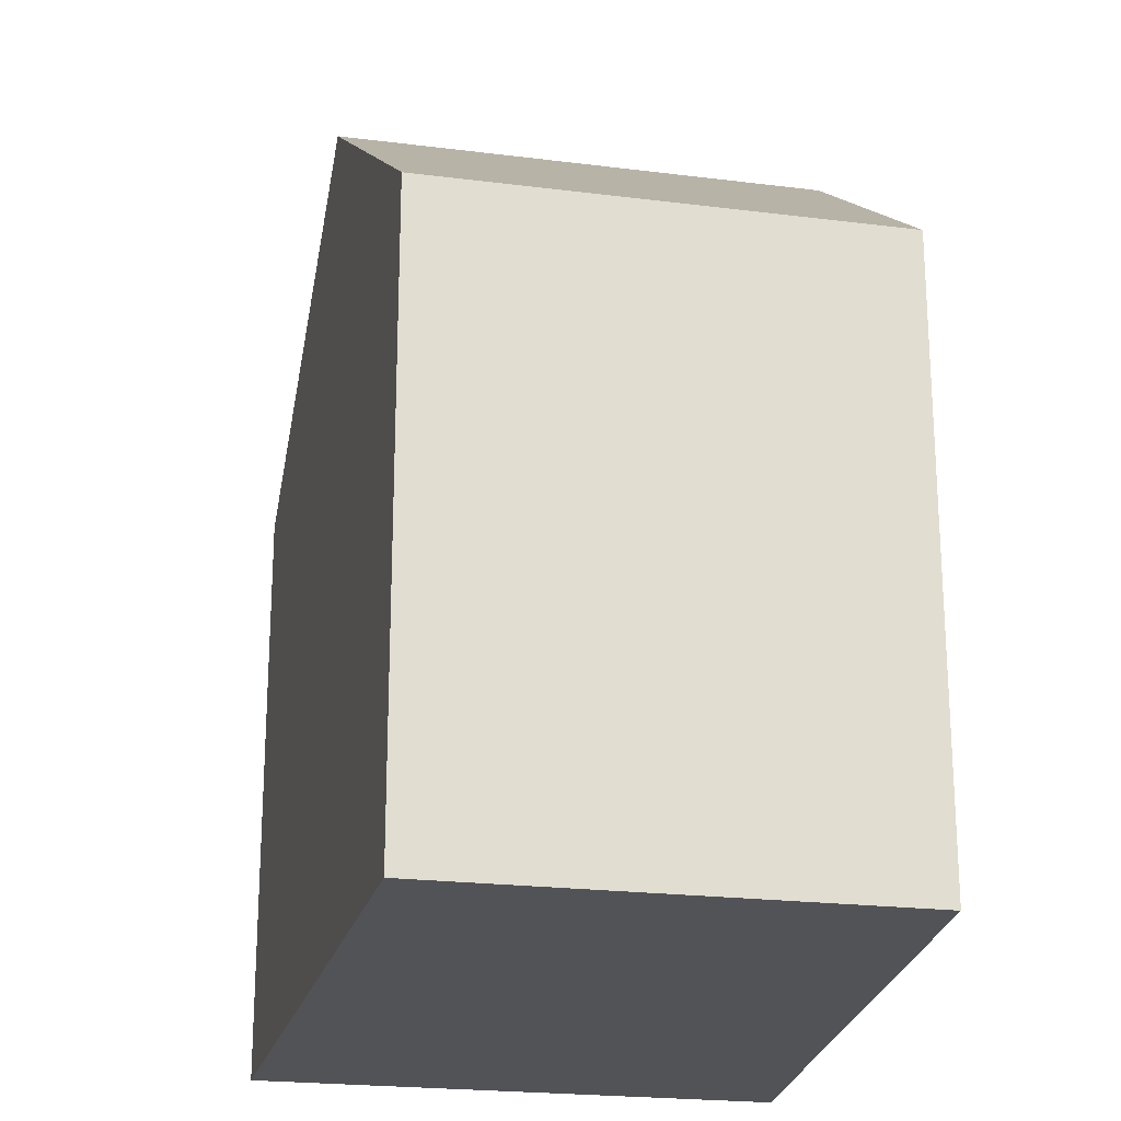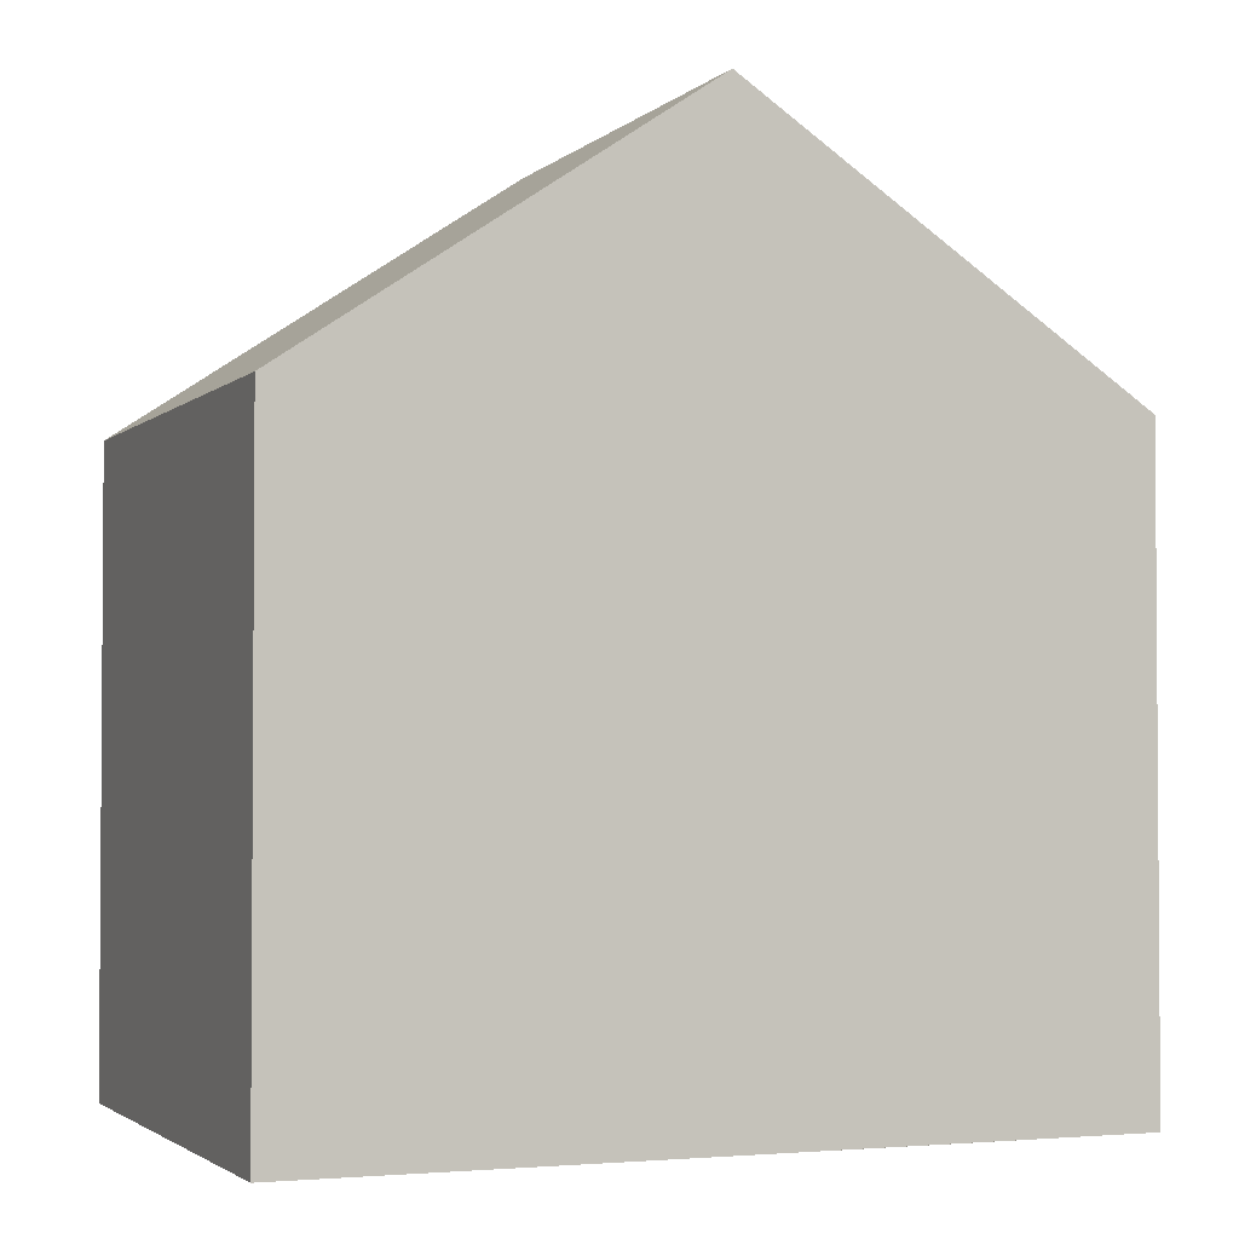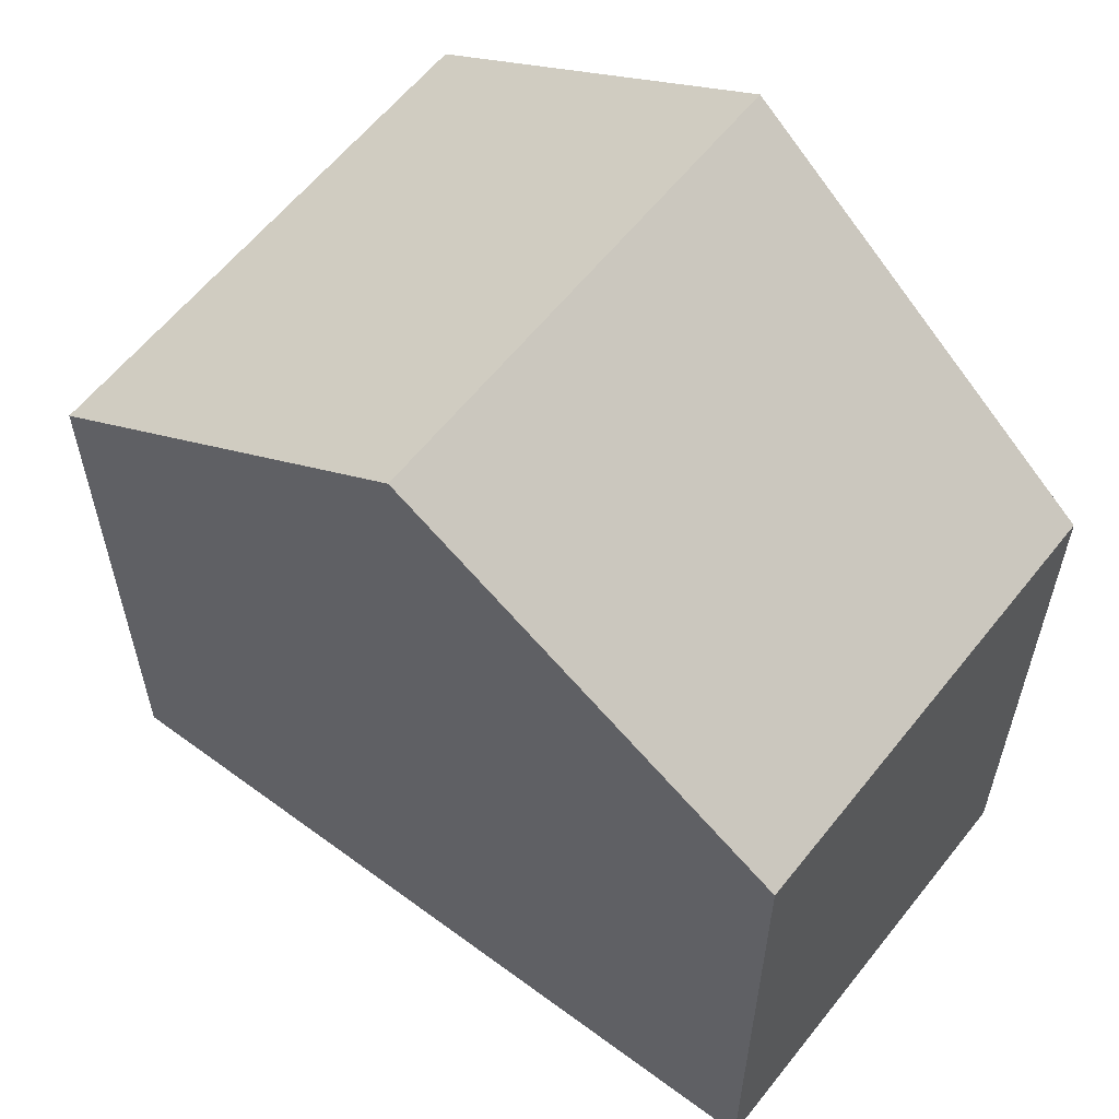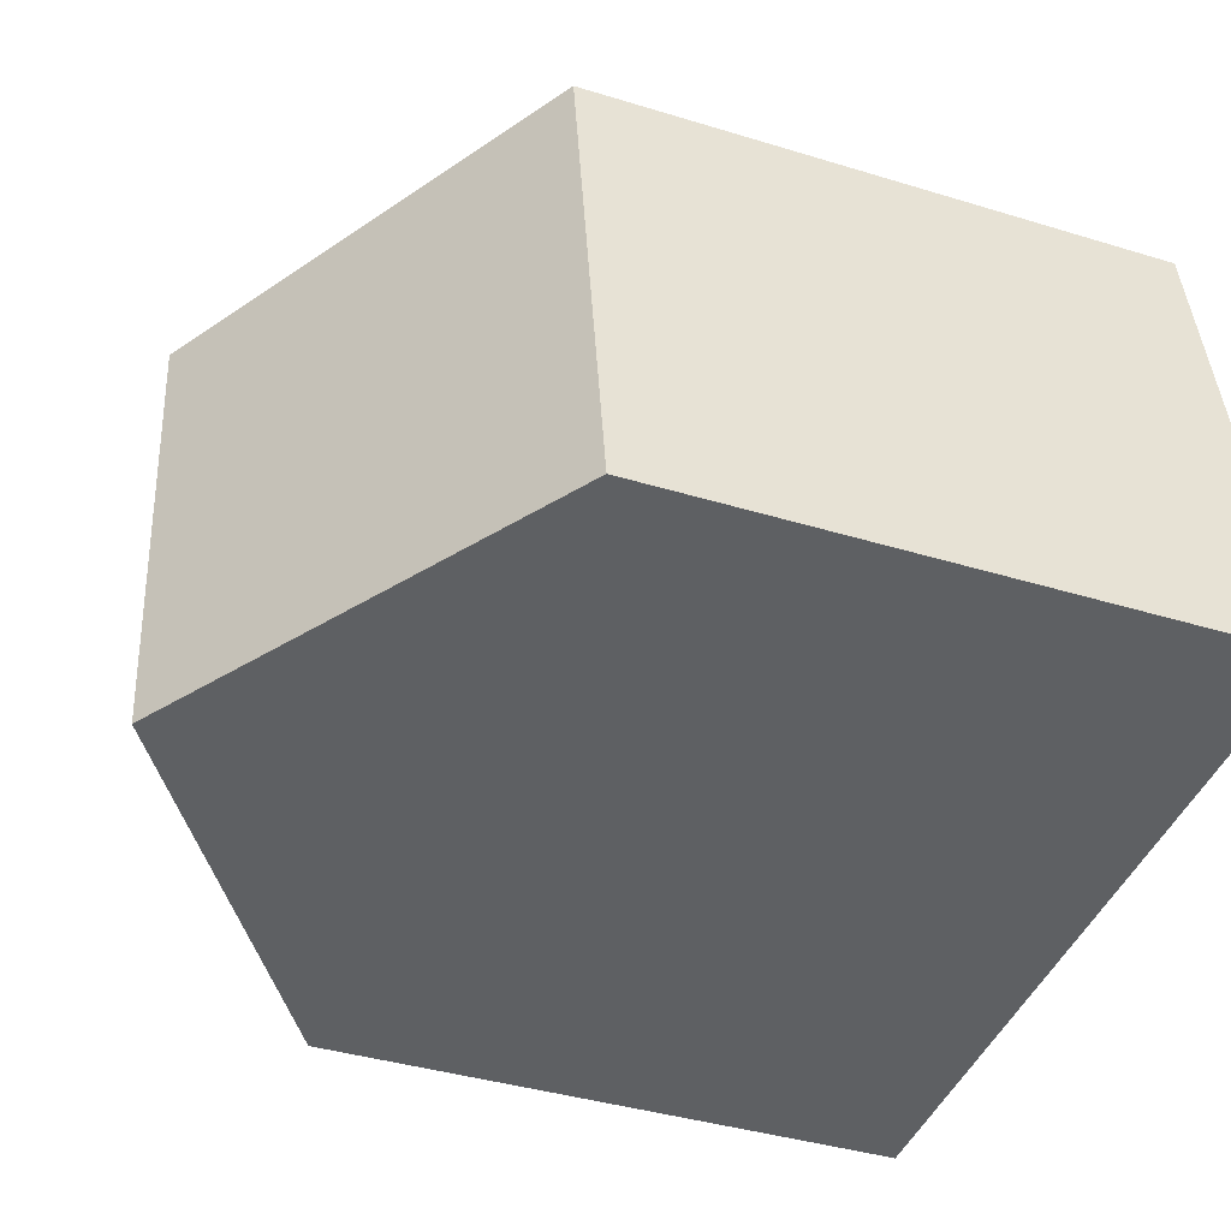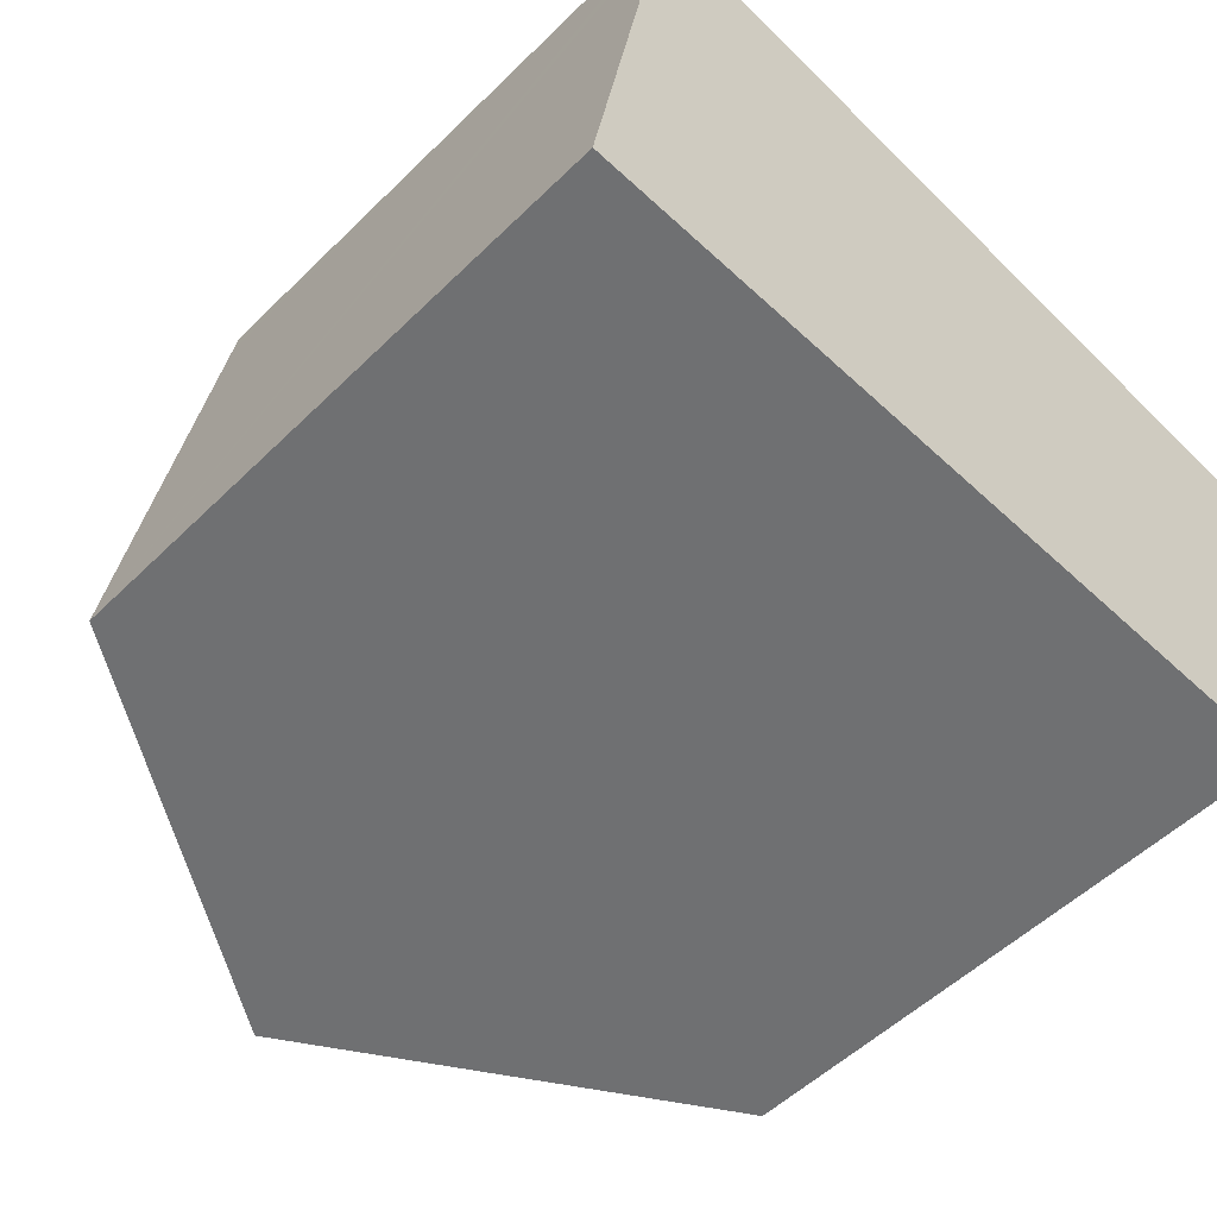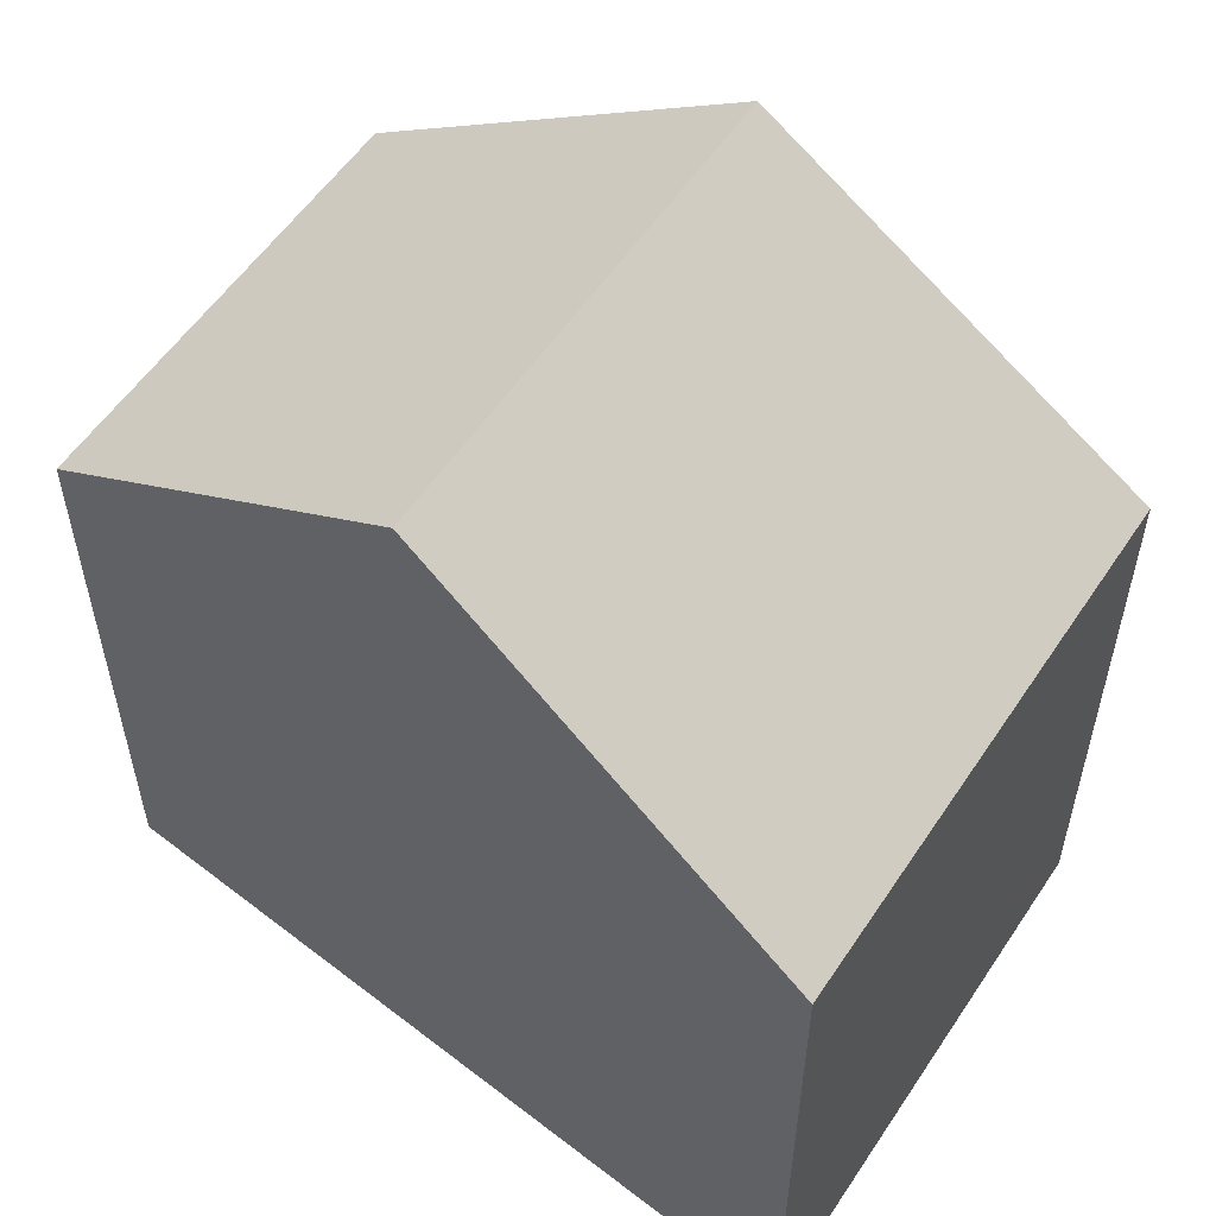
<metadata>
{"format":"obj","ext":"obj","renderer":"f3d","projection":"perspective","resolution":1024,"background":"white","views":[{"elev":-22.0,"azim":86.6,"up":"+Y"},{"elev":-2.5,"azim":-12.4,"up":"+Y"},{"elev":59.6,"azim":47.0,"up":"+Y"},{"elev":-39.6,"azim":-110.8,"up":"+Z"},{"elev":-52.8,"azim":-43.7,"up":"+Z"},{"elev":56.0,"azim":-137.7,"up":"+Y"}]}
</metadata>
<code>
v  4.264 9.414 5.876
v  0.971 7.22 6.067
v  1.03 7.22 6.437
v  0 7.22 4.421e-16
v  5.662 10.36 5.634
v  4.717 10.36 -0.274
v  10.29 7.226 4.832
v  9.45 7.209 -0.548
v  1.03 -3.942e-16 6.437
v  4.264 -3.598e-16 5.876
v  10.29 -2.959e-16 4.832
v  5.662 -3.45e-16 5.634
v  9.45 3.356e-17 -0.548
v  0 0 0
v  4.717 1.678e-17 -0.274
v  0.971 -3.715e-16 6.067
g defaultobject
f 1 2 3
f 2 1 4
f 4 1 5
f 4 5 6
f 7 6 5
f 6 7 8
f 1 7 5
f 7 1 3
f 7 3 9
f 7 9 10
f 7 10 11
f 11 10 12
f 11 8 7
f 8 11 13
f 8 4 6
f 4 8 13
f 4 13 14
f 14 13 15
f 2 9 3
f 9 2 4
f 9 4 16
f 16 4 14
f 12 13 11
f 13 12 15
f 15 12 10
f 15 10 14
f 14 10 16
f 16 10 9

</code>
